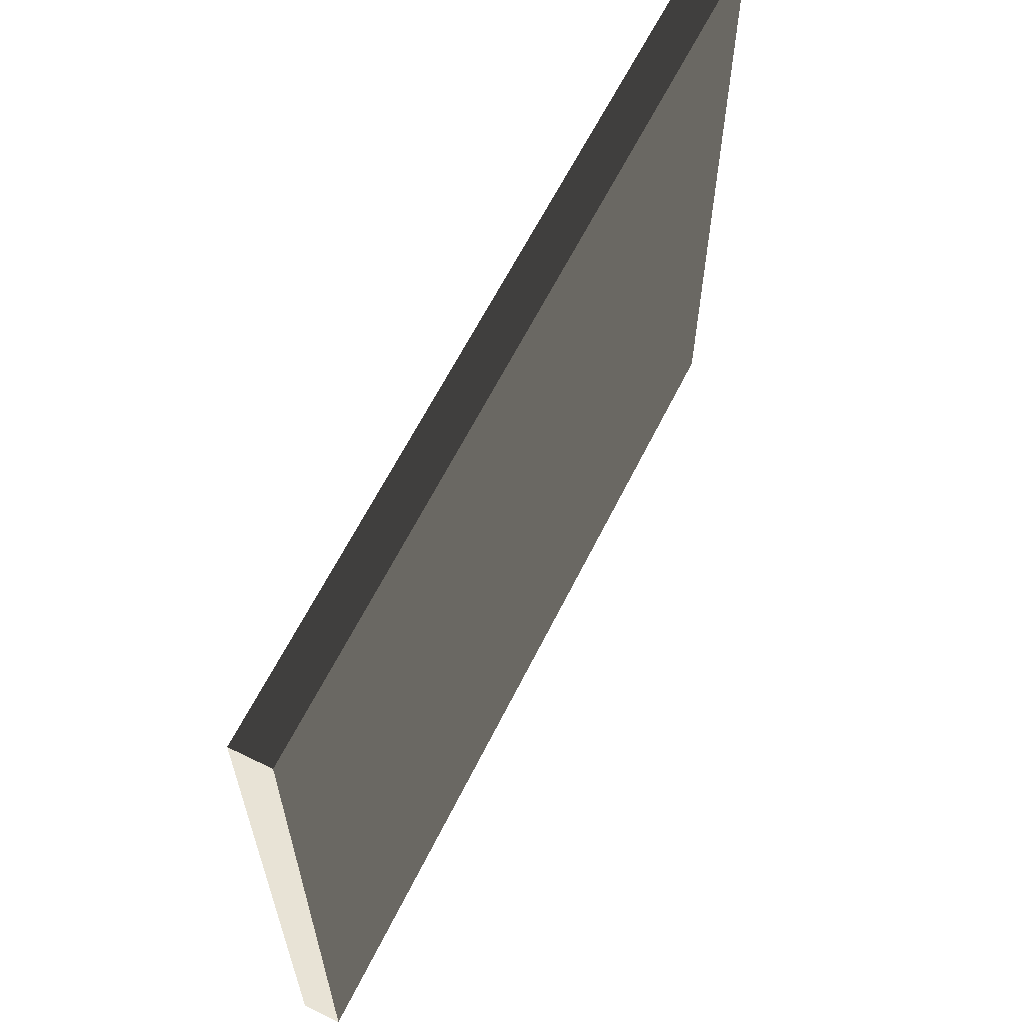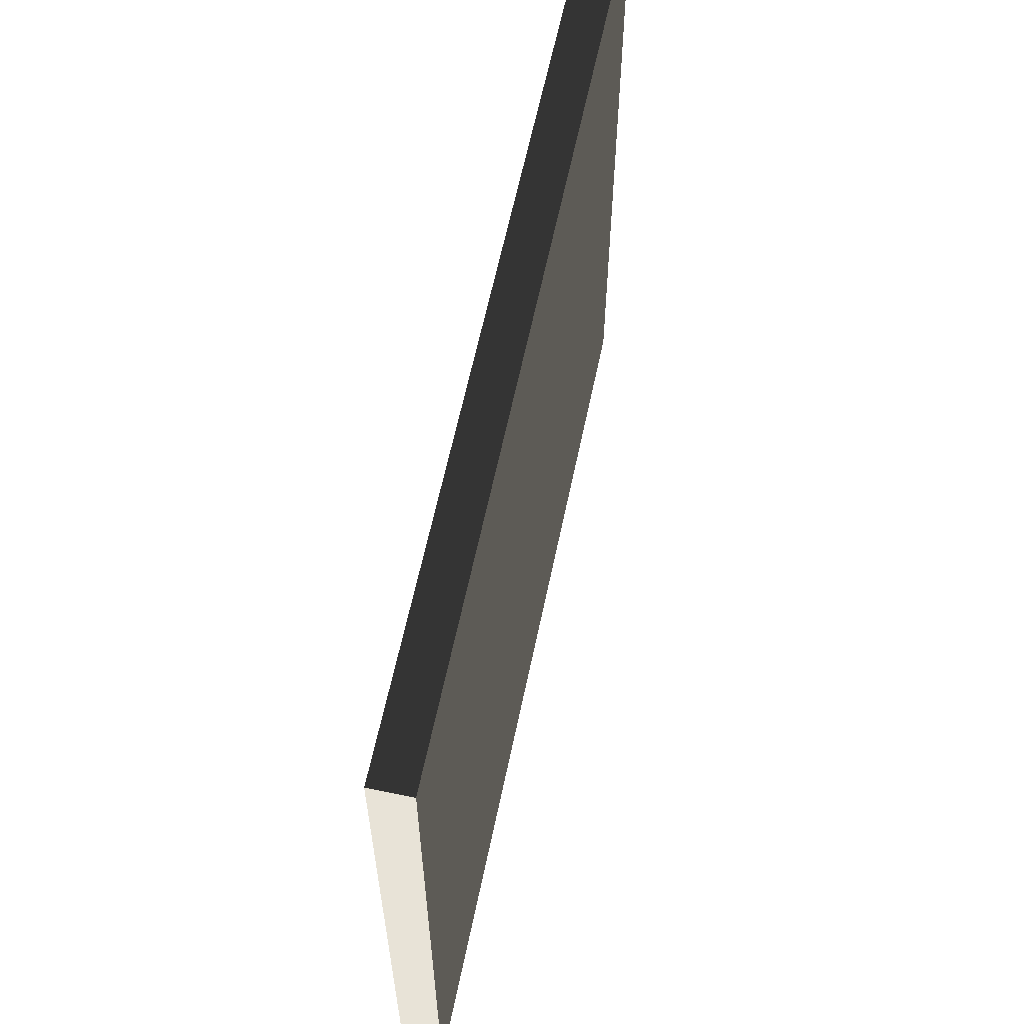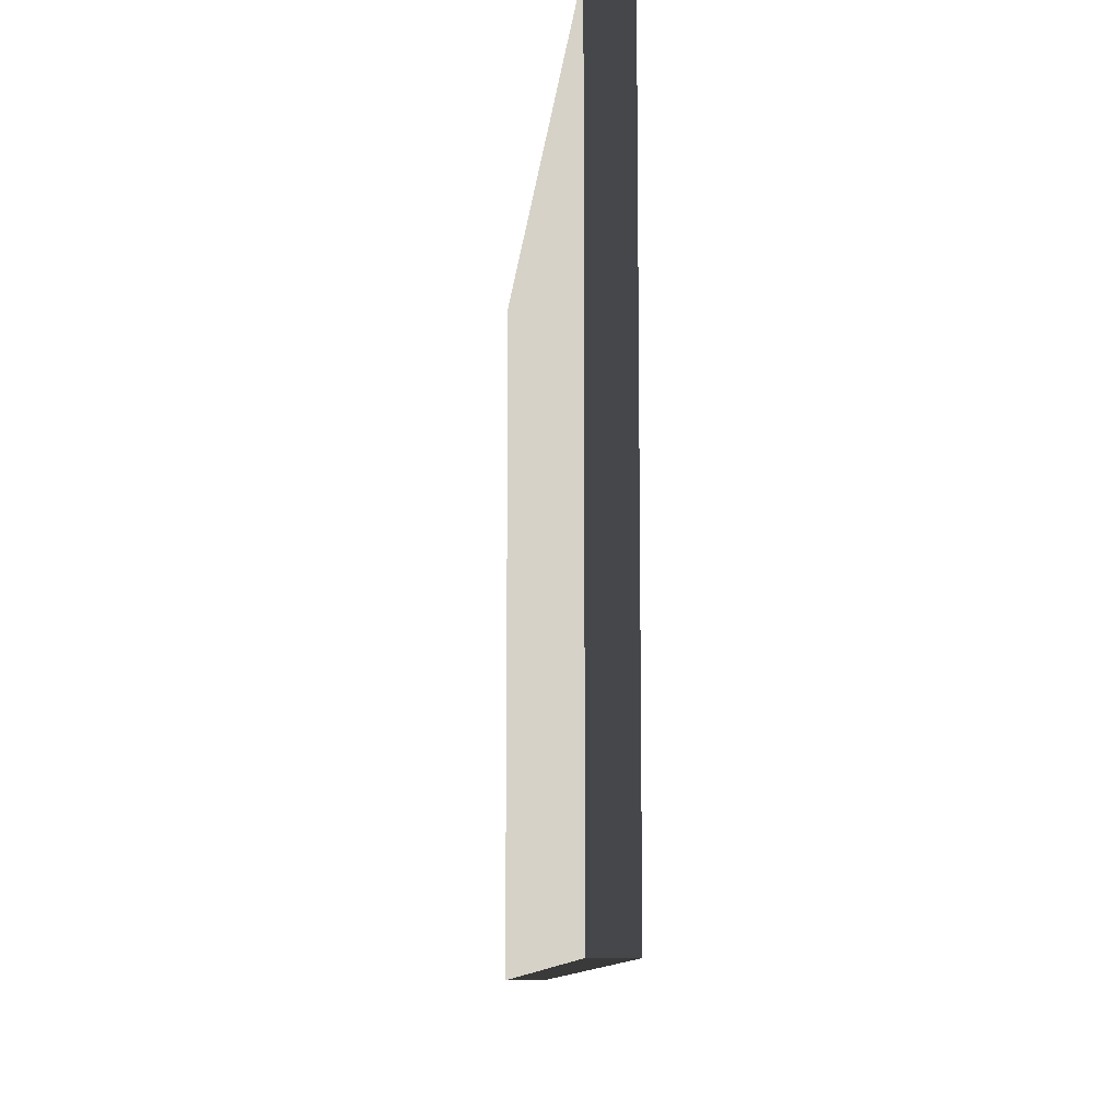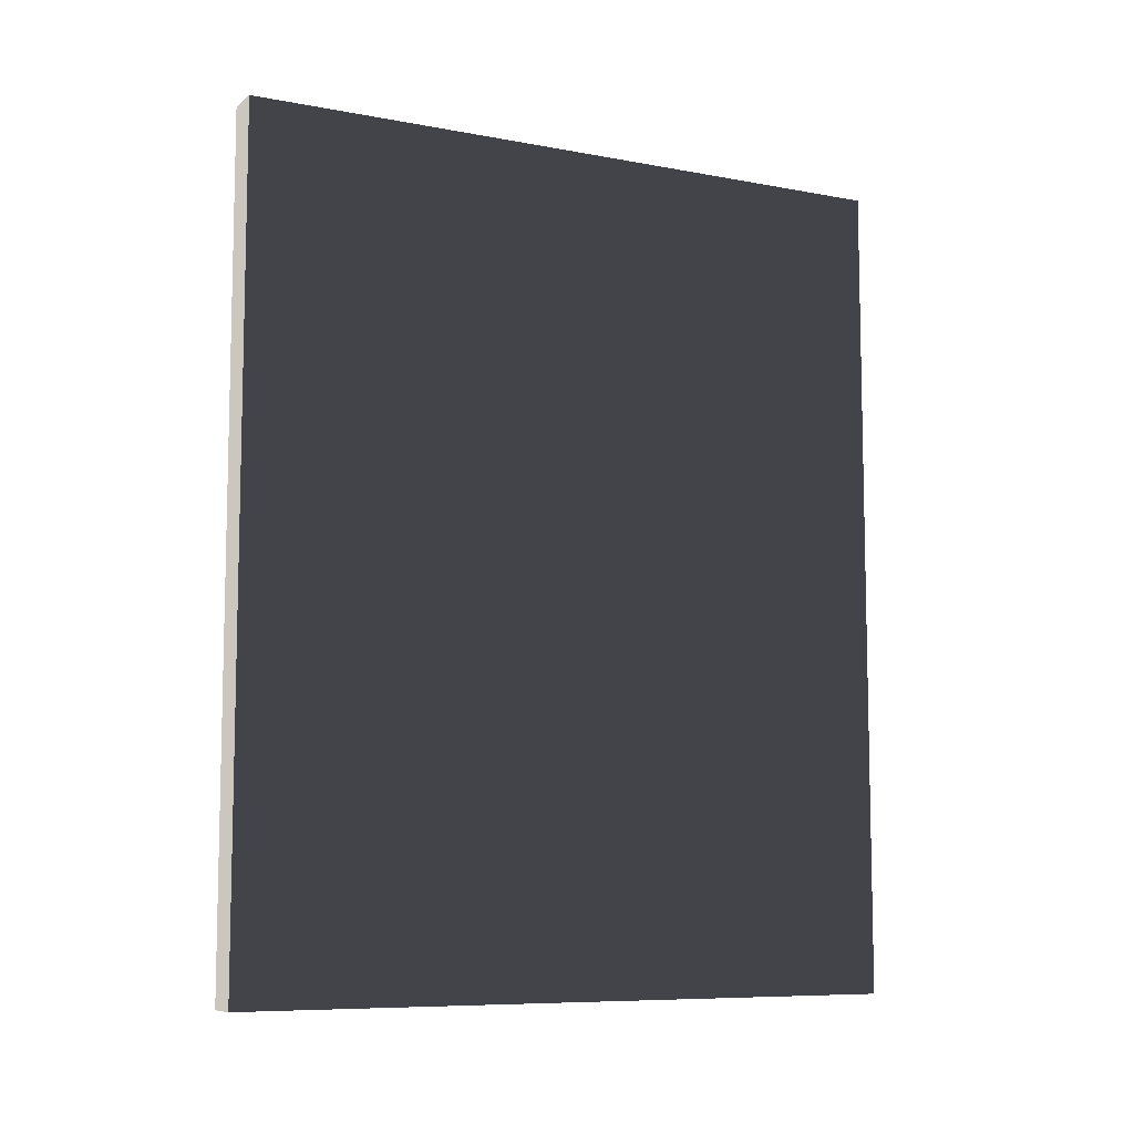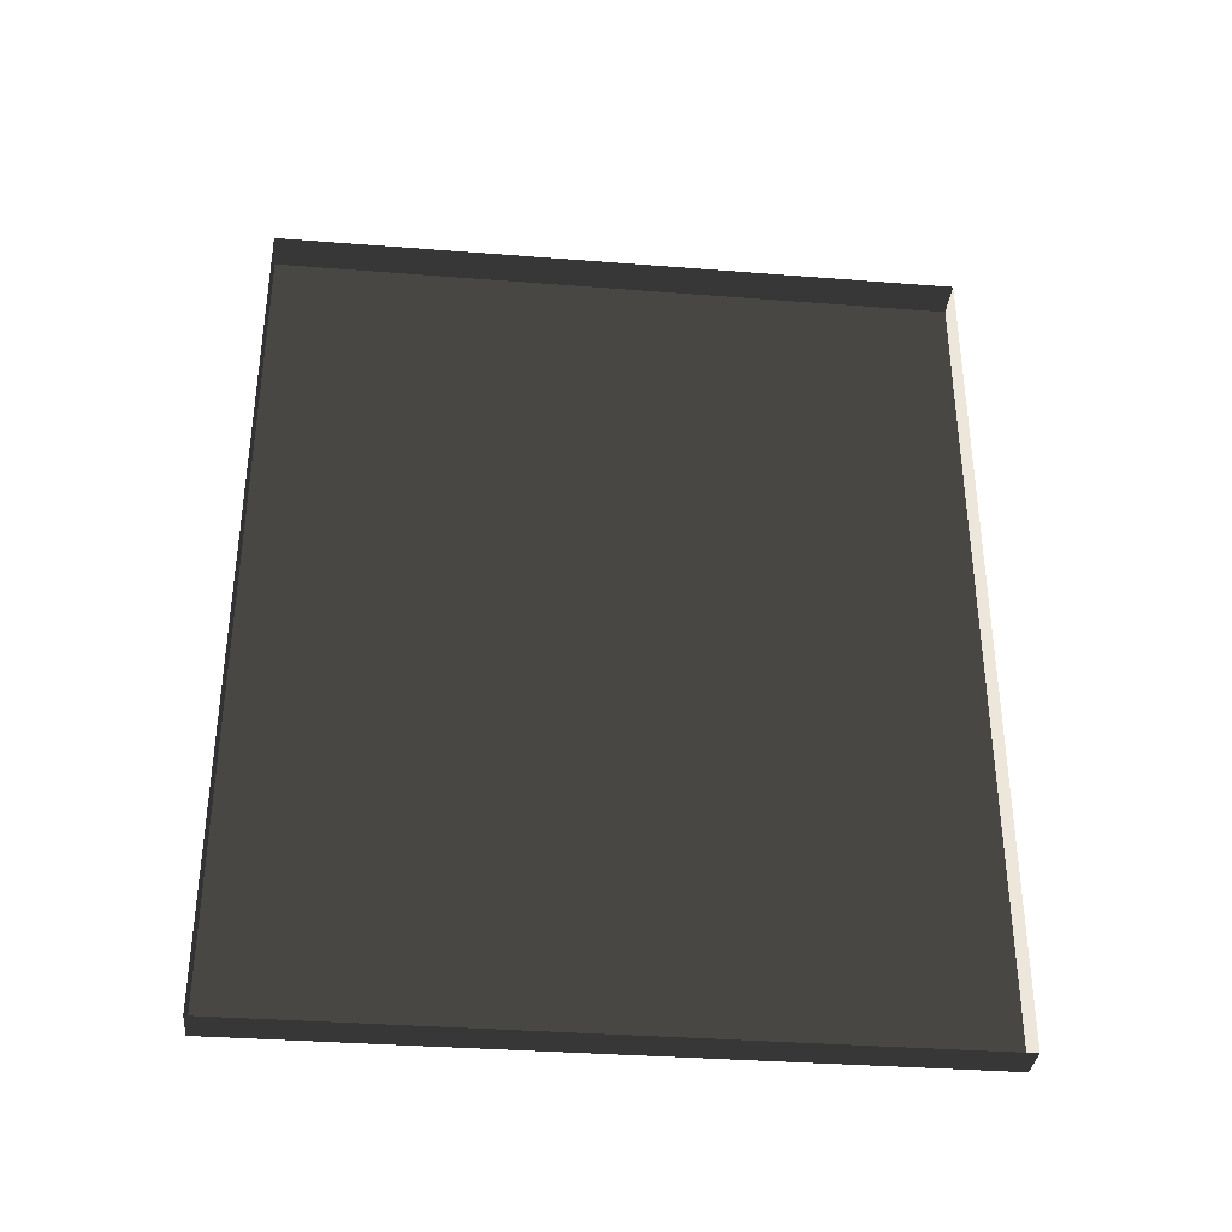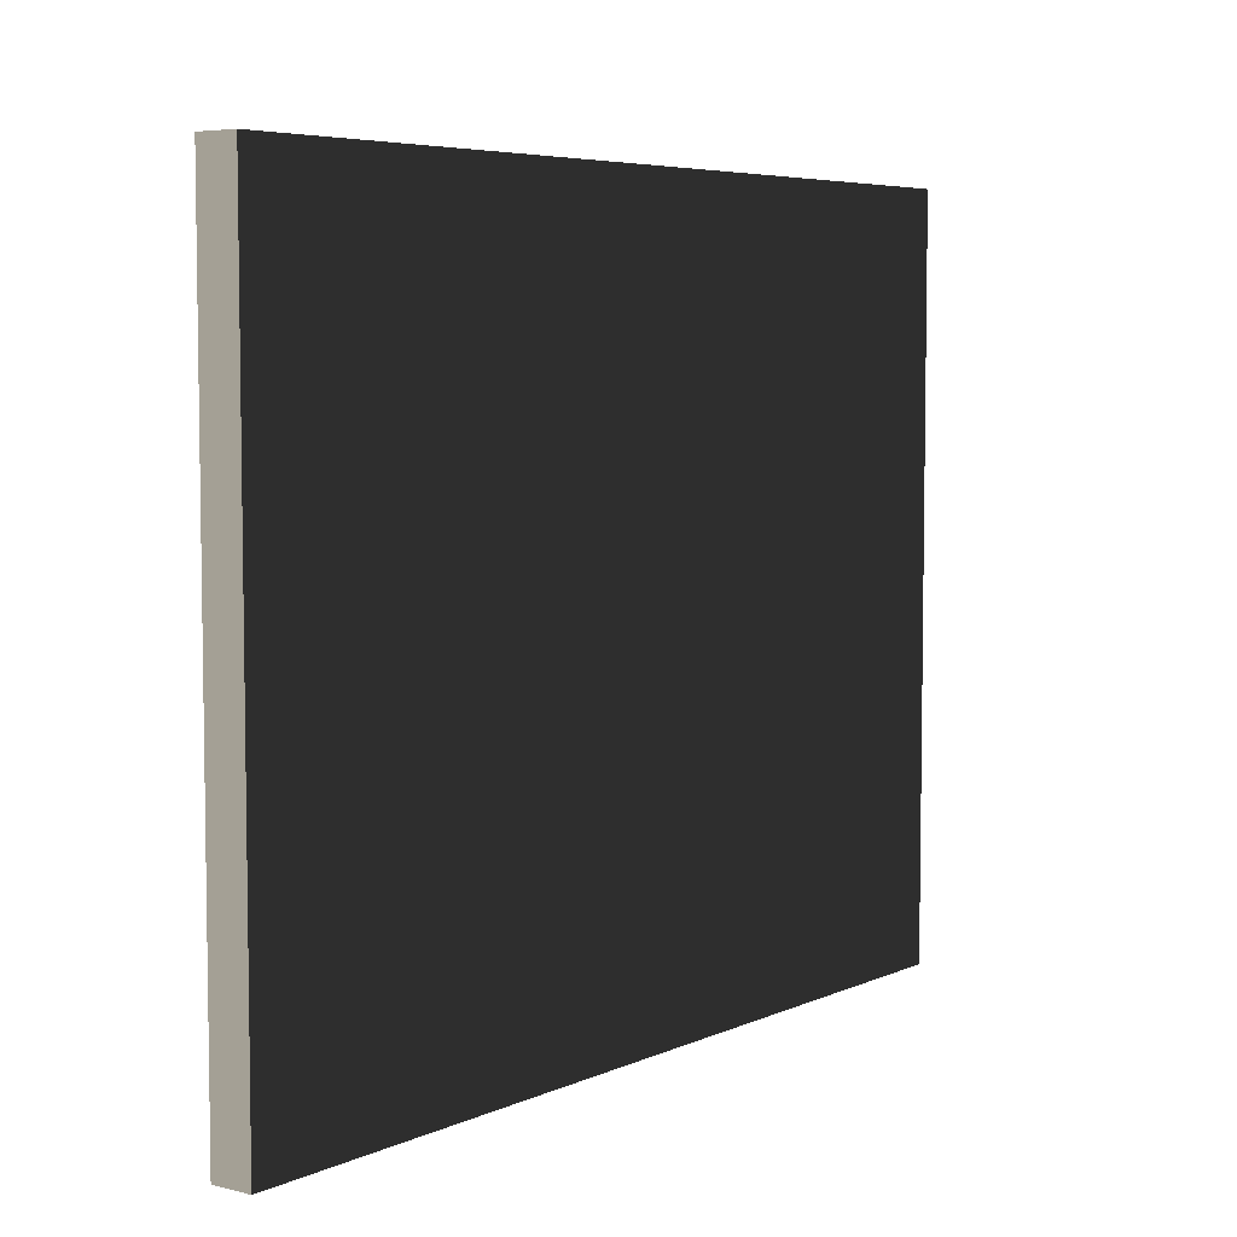
<metadata>
{"format":"obj","ext":"obj","renderer":"f3d","projection":"perspective","resolution":1024,"background":"white","views":[{"elev":62.5,"azim":26.4,"up":"+Y"},{"elev":61.5,"azim":11.8,"up":"+Y"},{"elev":-10.6,"azim":175.2,"up":"+Y"},{"elev":-8.4,"azim":62.9,"up":"+Z"},{"elev":-35.0,"azim":-95.9,"up":"+Z"},{"elev":5.7,"azim":37.2,"up":"+Y"}]}
</metadata>
<code>
v -0.9378 5.262 -0.2908
v -0.9378 5.262 -2.561
v -0.9378 3.409 -2.561
v -0.9378 3.409 -0.2908
v -0.9378 5.262 -0.2908
v -0.9378 3.409 -0.2908
v -1.039 3.409 -0.2908
v -1.039 5.262 -0.2908
v -0.9378 3.409 -0.2908
v -0.9378 3.409 -2.561
v -1.039 3.409 -2.561
v -1.039 3.409 -0.2908
v -0.9378 5.262 -2.561
v -0.9378 5.262 -0.2908
v -1.039 5.262 -0.2908
v -1.039 5.262 -2.561
v -0.9378 3.409 -2.561
v -0.9378 5.262 -2.561
v -1.039 5.262 -2.561
v -1.039 3.409 -2.561
g Building_small_t1.082_(2)_33340_591
f 1 3 2
f 1 4 3
f 5 7 6
f 5 8 7
f 9 11 10
f 9 12 11
f 13 15 14
f 13 16 15
f 17 19 18
f 17 20 19

</code>
